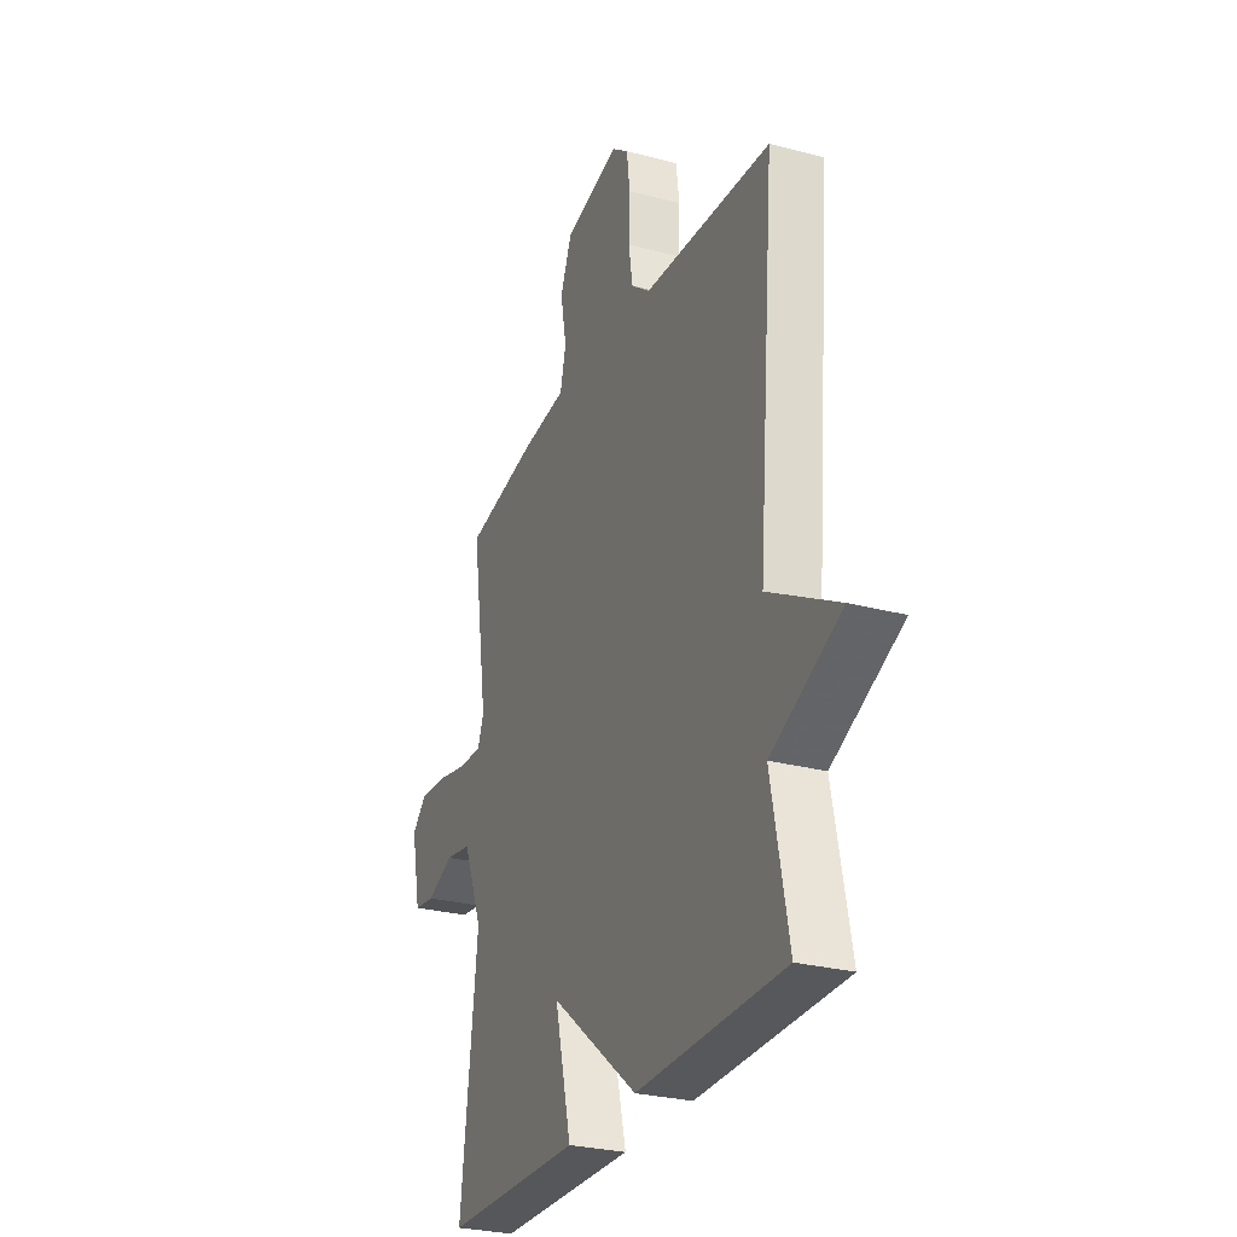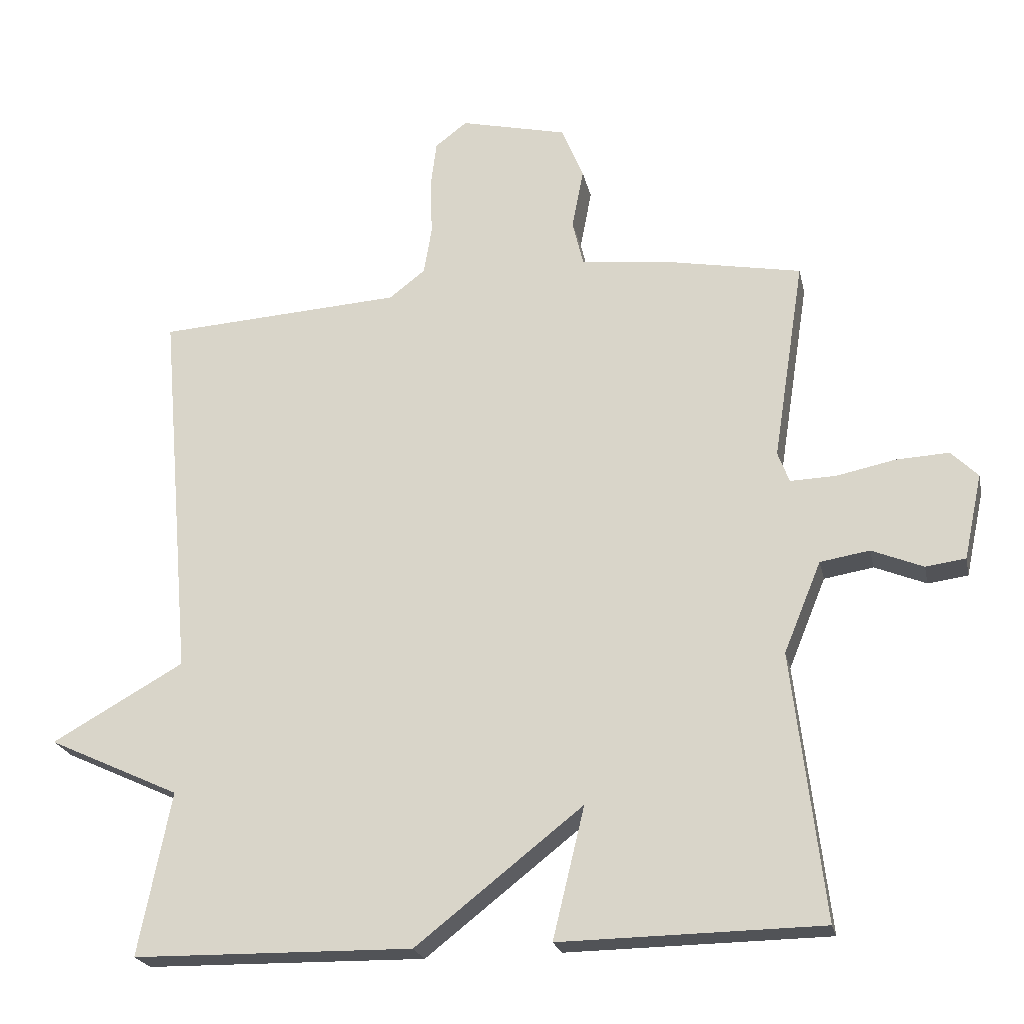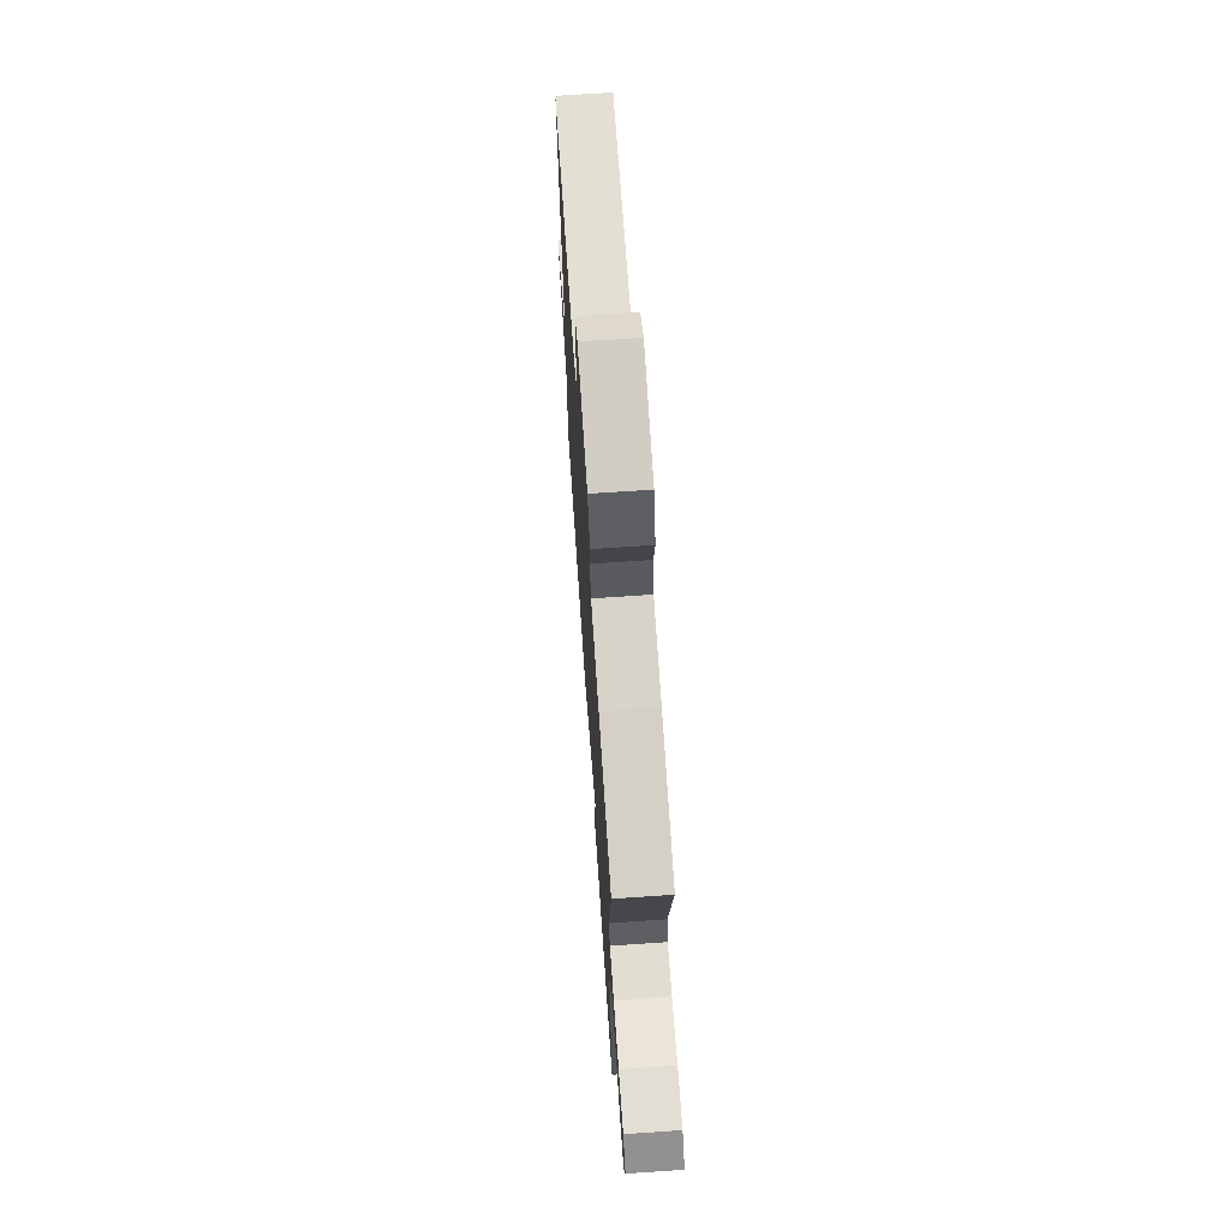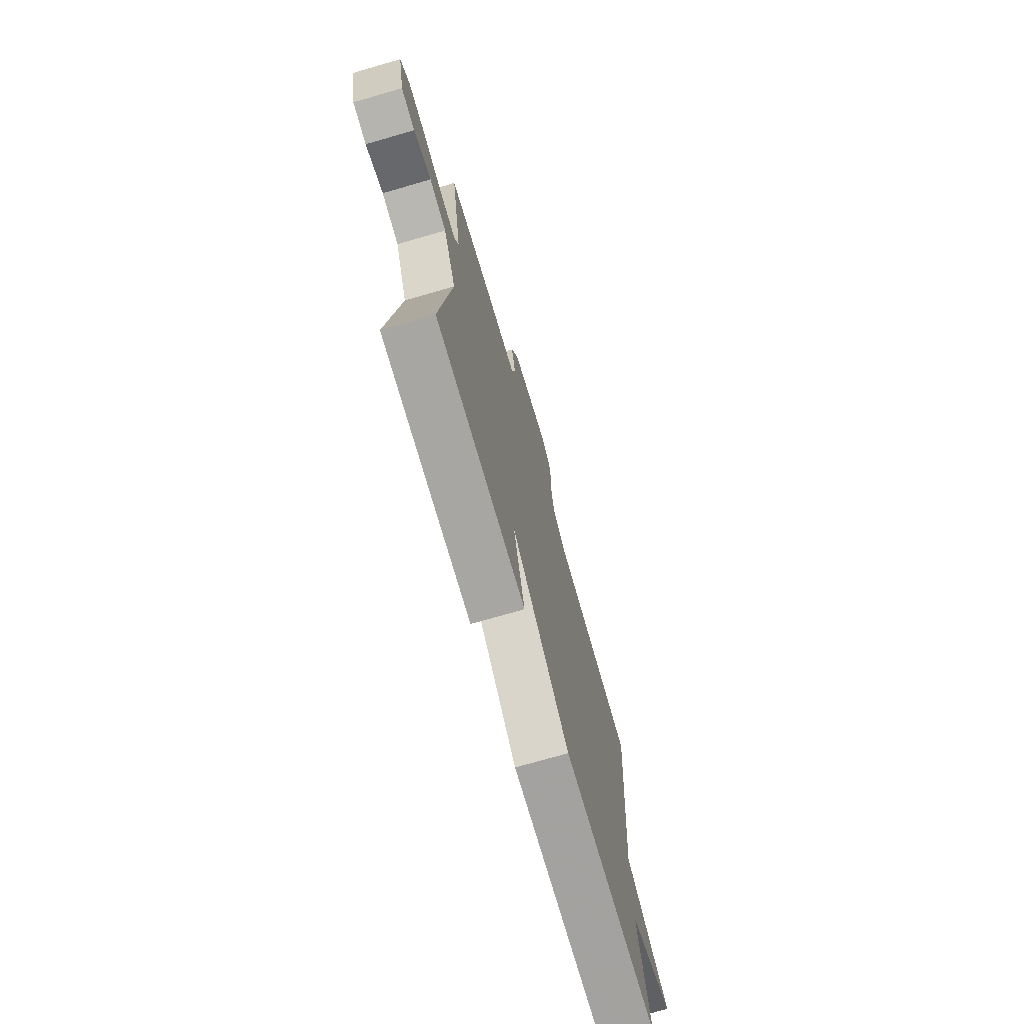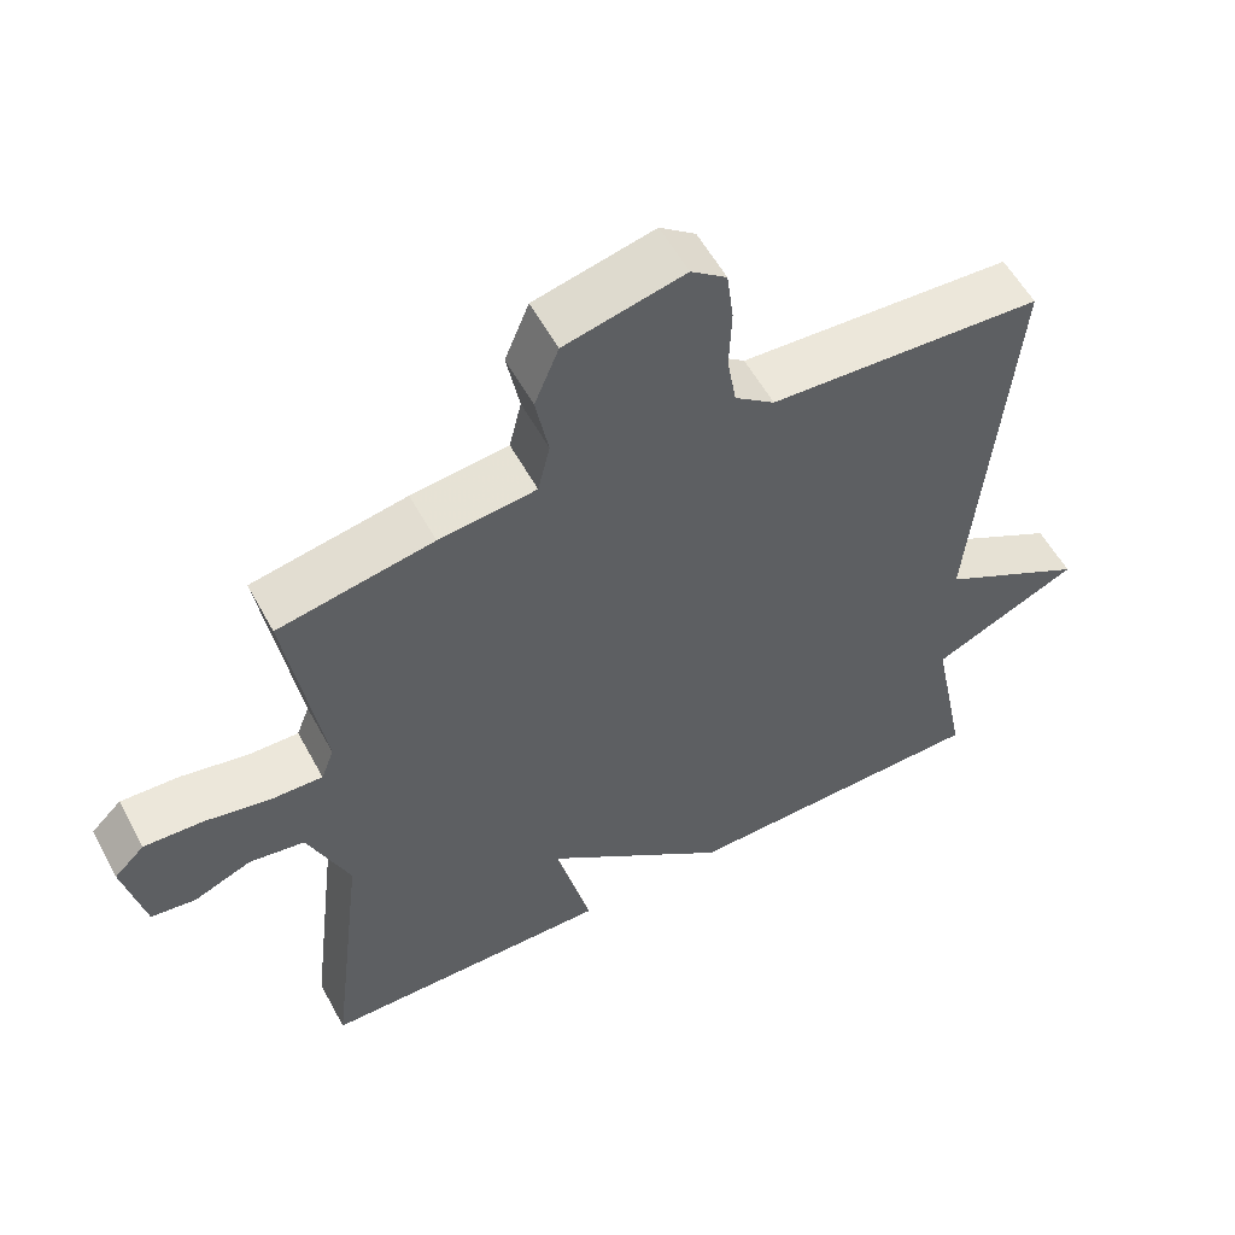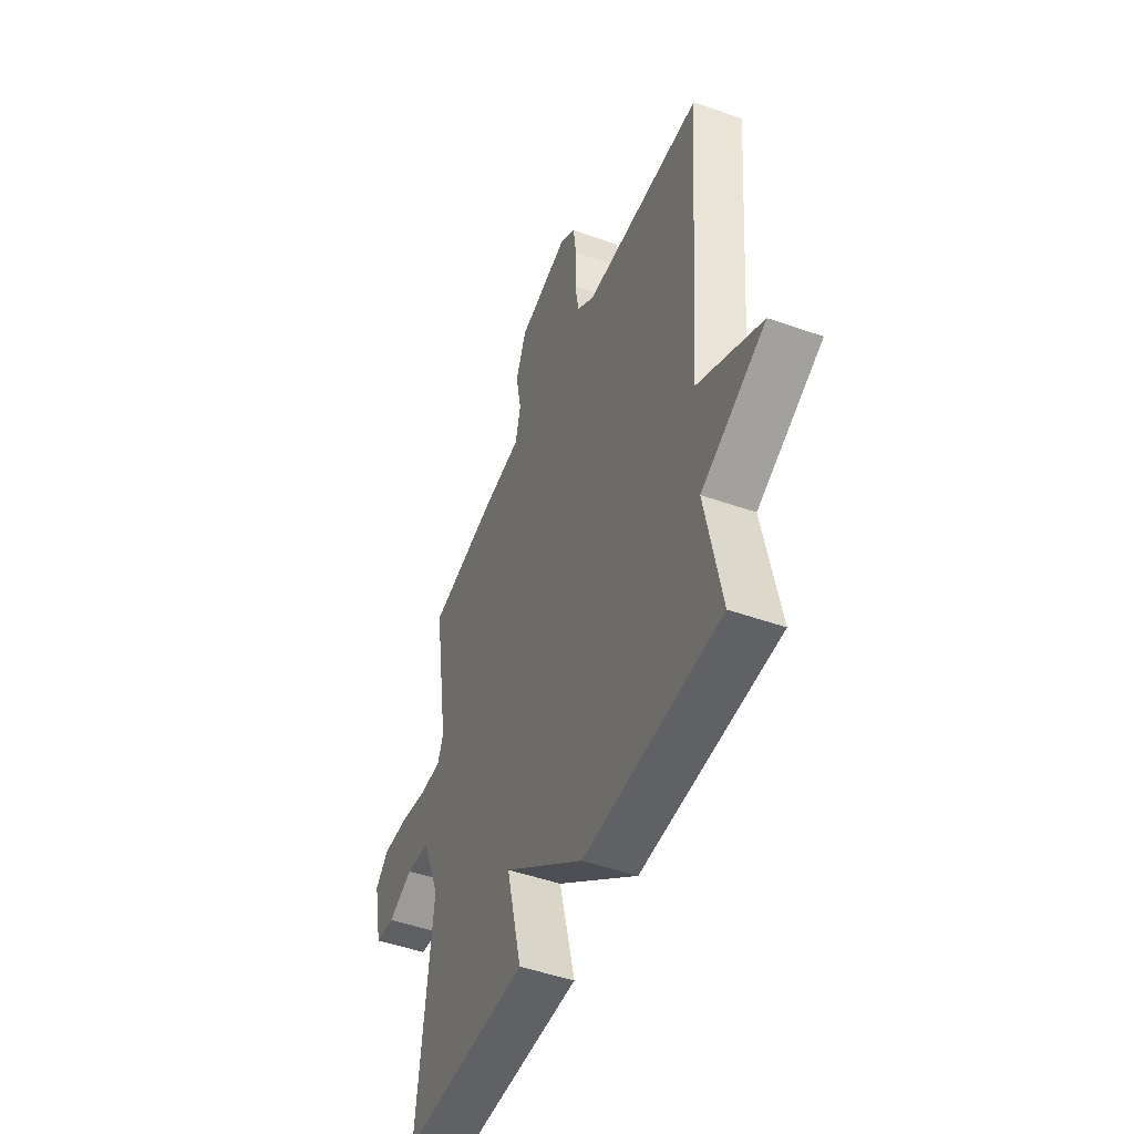
<metadata>
{"format":"obj","ext":"obj","renderer":"f3d","projection":"perspective","resolution":1024,"background":"white","views":[{"elev":-27.7,"azim":68.0,"up":"+Z"},{"elev":-22.1,"azim":-168.0,"up":"+Z"},{"elev":70.2,"azim":-93.9,"up":"+Z"},{"elev":-73.4,"azim":-73.9,"up":"+Z"},{"elev":56.5,"azim":-28.2,"up":"+Z"},{"elev":-48.5,"azim":68.5,"up":"+Z"}]}
</metadata>
<code>
v -0.5 0.07 -0.5
v -0.453 0.07 -0.106
v -0.508 0.07 0.028
v -0.581 0.07 0.04
v -0.657 0.07 0.009
v -0.716 0.07 0.017
v -0.743 0.07 0.143
v -0.703 0.07 0.182
v -0.625 0.07 0.178
v -0.538 0.07 0.16
v -0.471 0.07 0.158
v -0.454 0.07 0.203
v -0.5 0.07 0.5
v -0.296 0.07 0.538
v -0.168 0.07 0.552
v -0.152 0.07 0.619
v -0.169 0.07 0.708
v -0.137 0.07 0.786
v 0.021 0.07 0.823
v 0.068 0.07 0.787
v 0.077 0.07 0.717
v 0.074 0.07 0.635
v 0.086 0.07 0.564
v 0.139 0.07 0.523
v 0.5 0.07 0.5
v 0.452 0.07 -0.059
v 0.647 0.07 -0.169
v 0.452 0.07 -0.259
v 0.5 0.07 -0.5
v 0.087 0.07 -0.506
v -0.16 0.07 -0.312
v -0.113 0.07 -0.506
v -0.5 0 -0.5
v -0.453 0 -0.106
v -0.508 0 0.028
v -0.581 0 0.04
v -0.657 0 0.009
v -0.716 0 0.017
v -0.743 0 0.143
v -0.703 0 0.182
v -0.625 0 0.178
v -0.538 0 0.16
v -0.471 0 0.158
v -0.454 0 0.203
v -0.5 0 0.5
v -0.296 0 0.538
v -0.168 0 0.552
v -0.152 0 0.619
v -0.169 0 0.708
v -0.137 0 0.786
v 0.021 0 0.823
v 0.068 0 0.787
v 0.077 0 0.717
v 0.074 0 0.635
v 0.086 0 0.564
v 0.139 0 0.523
v 0.5 0 0.5
v 0.452 0 -0.059
v 0.647 0 -0.169
v 0.452 0 -0.259
v 0.5 0 -0.5
v 0.087 0 -0.506
v -0.16 0 -0.312
v -0.113 0 -0.506
f 31 32 1 2
f 28 29 30 31
f 31 2 3
f 28 31 3
f 27 28 3
f 26 27 3
f 26 3 4
f 25 26 4
f 24 25 4
f 23 24 4 5
f 20 21 22
f 19 20 22
f 18 19 22
f 17 18 22
f 16 17 22
f 15 16 22 23
f 14 15 23
f 13 14 23
f 12 13 23
f 11 12 23
f 8 9 10
f 7 8 10
f 6 7 10
f 5 6 10
f 5 10 11
f 5 11 23
f 34 33 64 63
f 63 62 61 60
f 35 34 63
f 35 63 60
f 35 60 59
f 35 59 58
f 36 35 58
f 36 58 57
f 36 57 56
f 37 36 56 55
f 54 53 52
f 54 52 51
f 54 51 50
f 54 50 49
f 54 49 48
f 55 54 48 47
f 55 47 46
f 55 46 45
f 55 45 44
f 55 44 43
f 42 41 40
f 42 40 39
f 42 39 38
f 42 38 37
f 43 42 37
f 55 43 37
f 1 33 34 2
f 2 34 35 3
f 3 35 36 4
f 4 36 37 5
f 5 37 38 6
f 6 38 39 7
f 7 39 40 8
f 8 40 41 9
f 9 41 42 10
f 10 42 43 11
f 11 43 44 12
f 12 44 45 13
f 13 45 46 14
f 14 46 47 15
f 15 47 48 16
f 16 48 49 17
f 17 49 50 18
f 18 50 51 19
f 19 51 52 20
f 20 52 53 21
f 21 53 54 22
f 22 54 55 23
f 23 55 56 24
f 24 56 57 25
f 25 57 58 26
f 26 58 59 27
f 27 59 60 28
f 28 60 61 29
f 29 61 62 30
f 30 62 63 31
f 31 63 64 32
f 32 64 33 1

</code>
